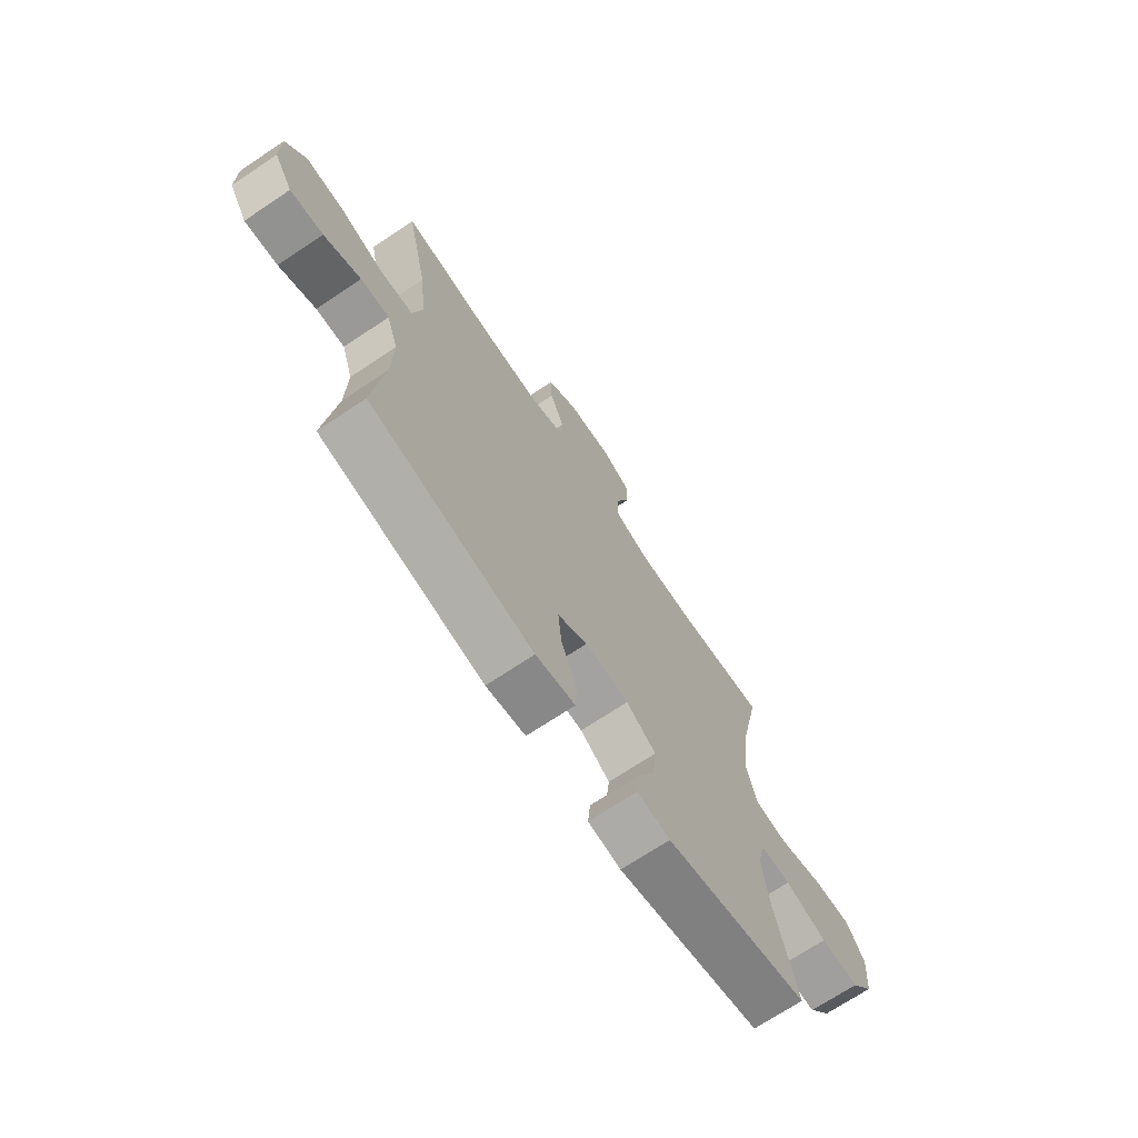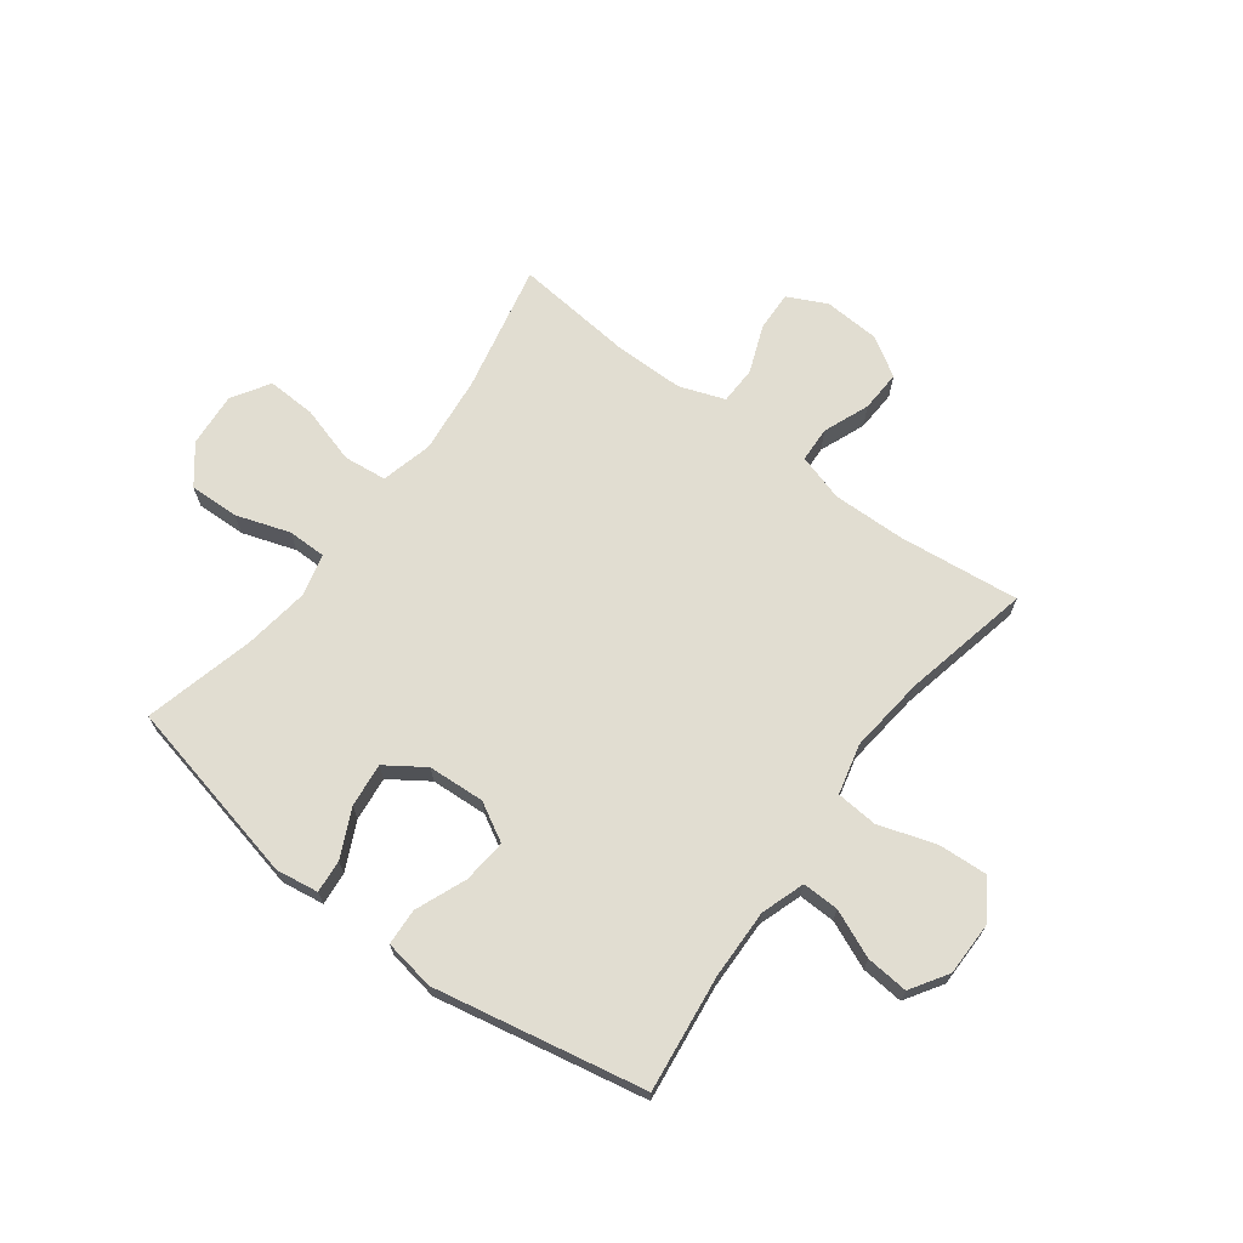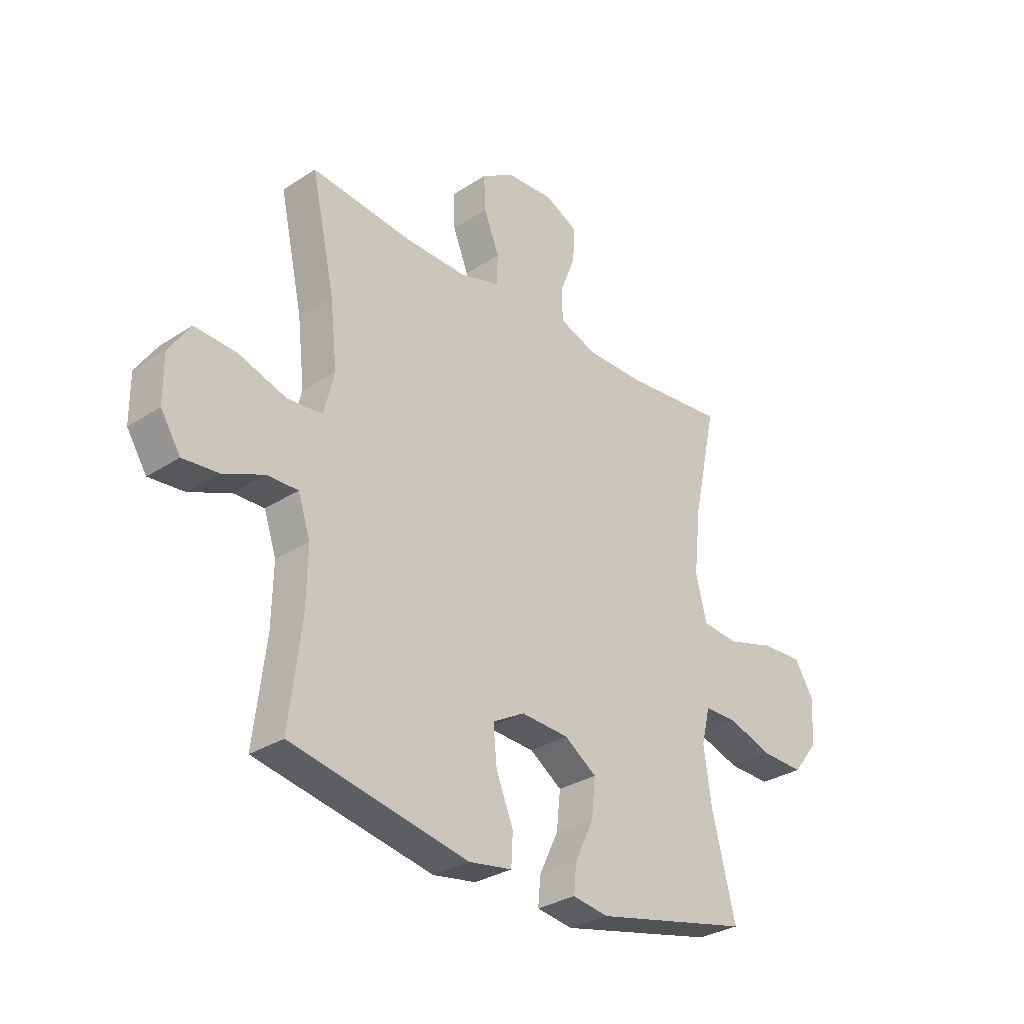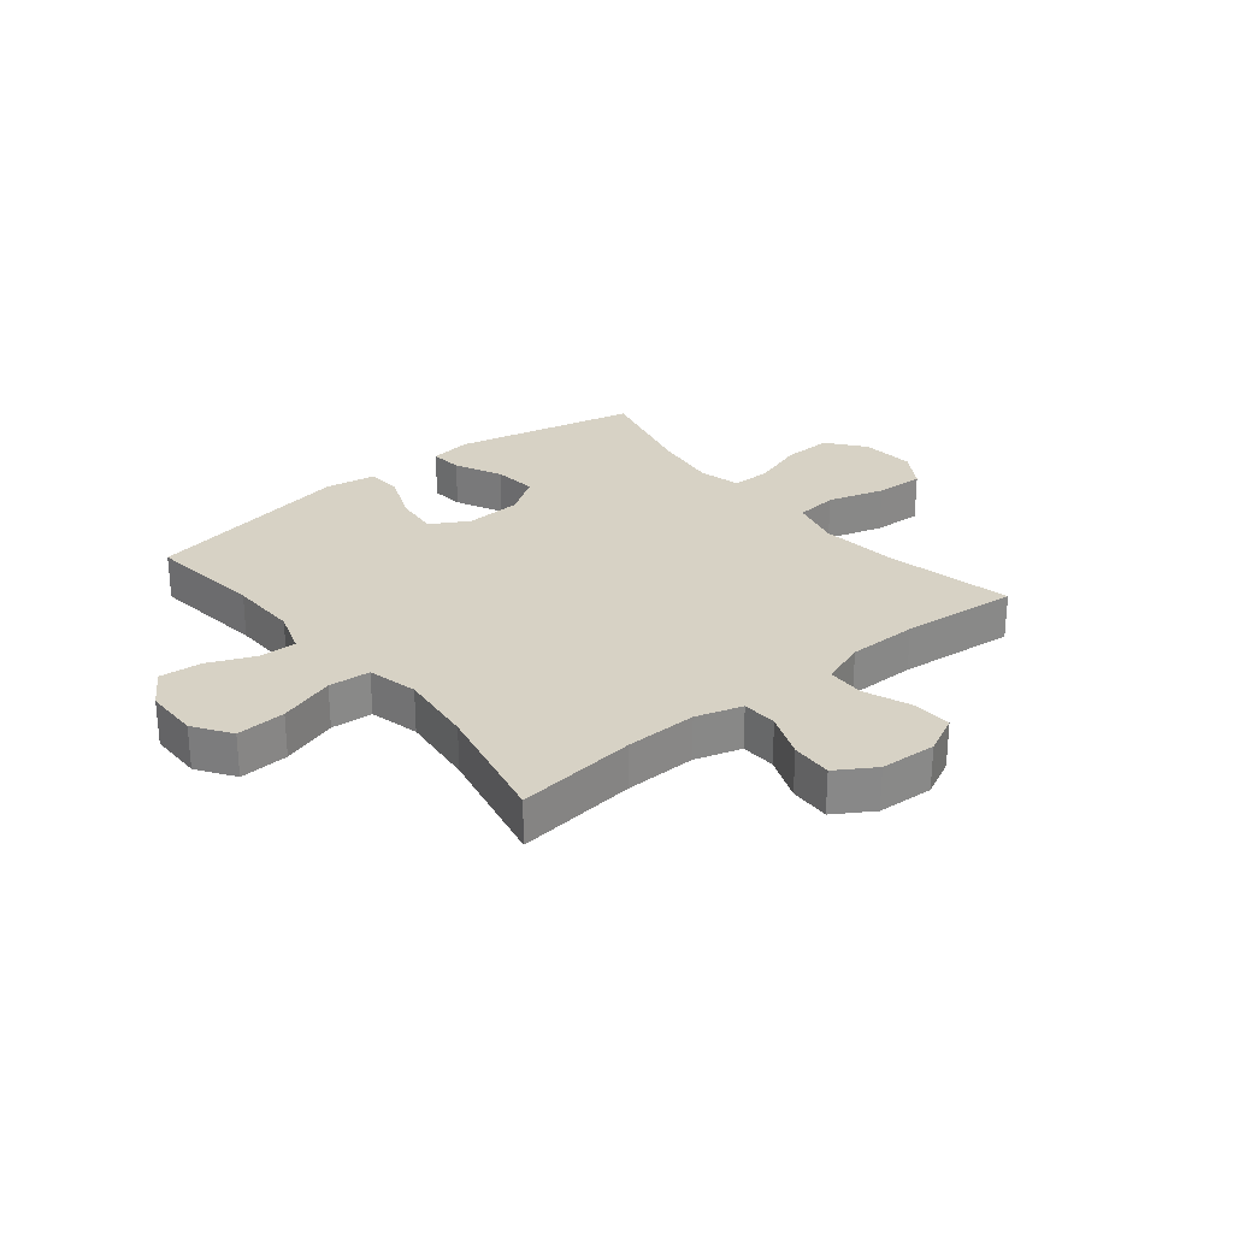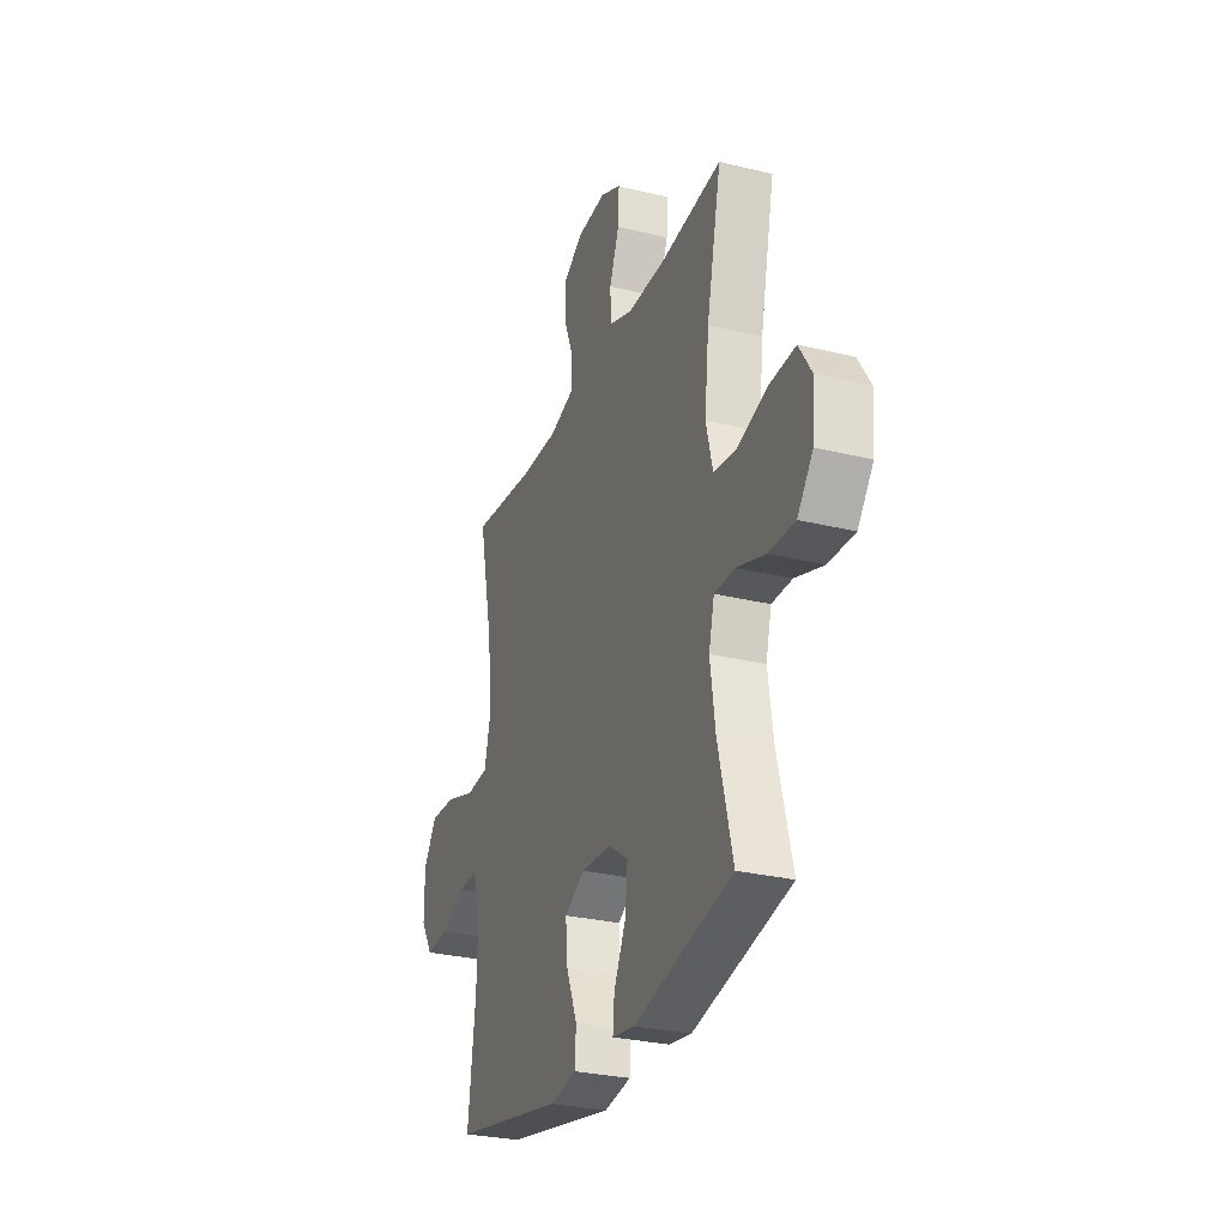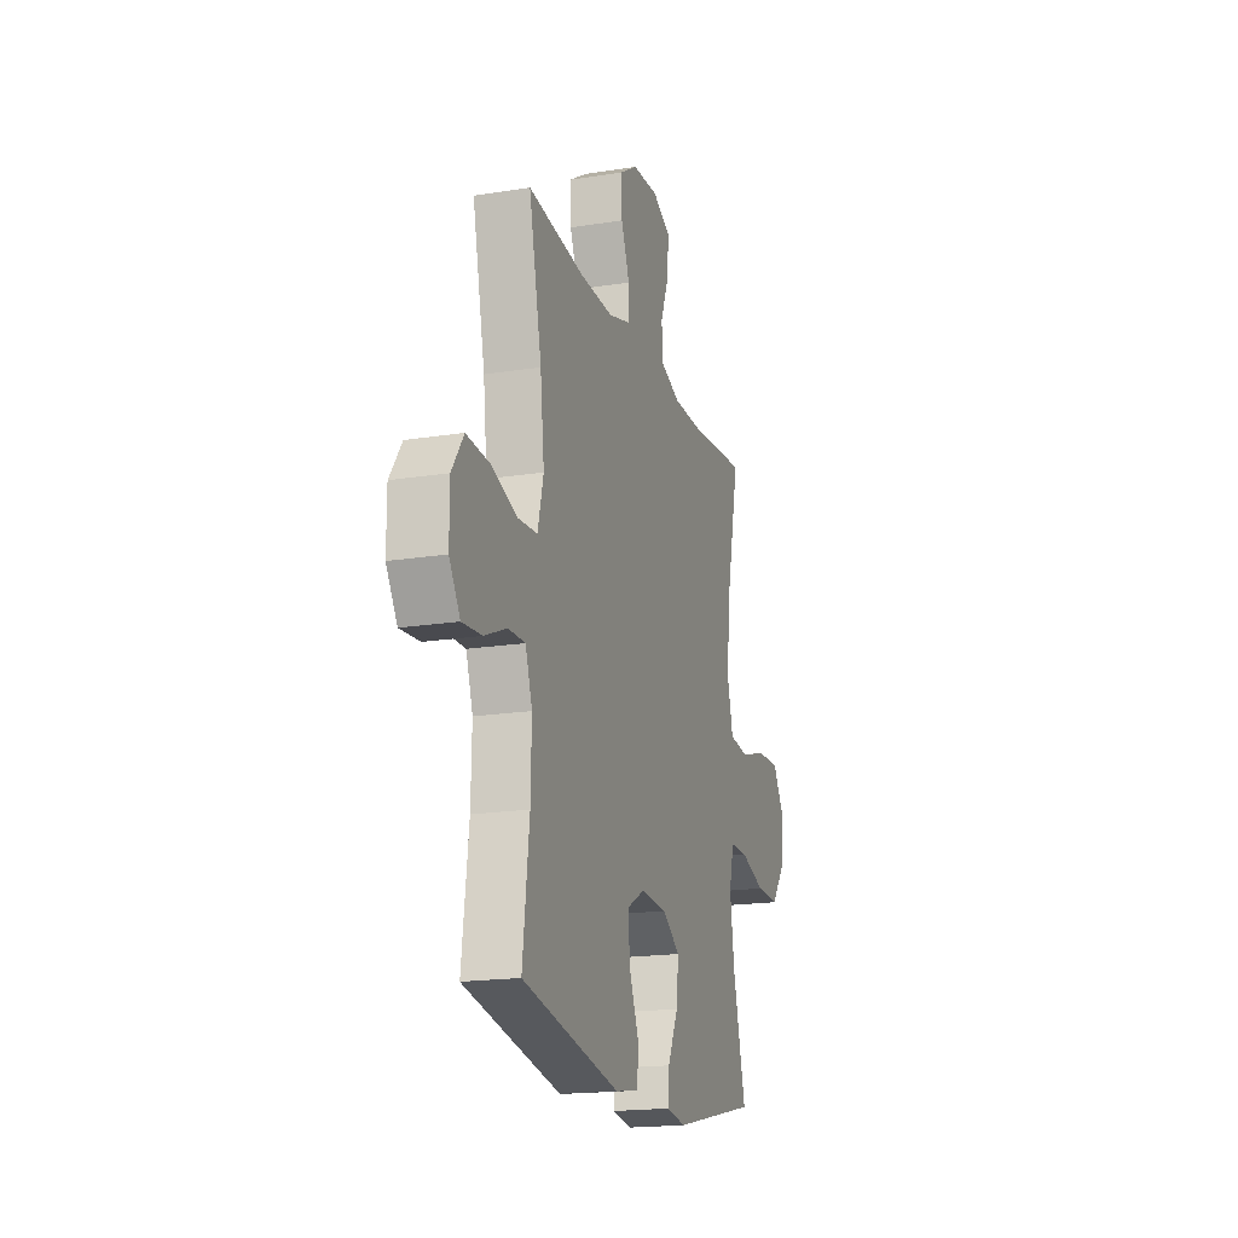
<metadata>
{"format":"obj","ext":"obj","renderer":"f3d","projection":"perspective","resolution":1024,"background":"white","views":[{"elev":-70.1,"azim":-56.2,"up":"+Z"},{"elev":68.9,"azim":-143.2,"up":"+Y"},{"elev":-30.5,"azim":-46.8,"up":"+Z"},{"elev":27.6,"azim":-39.1,"up":"+Y"},{"elev":-28.6,"azim":69.8,"up":"+Z"},{"elev":-18.4,"azim":-72.9,"up":"+Z"}]}
</metadata>
<code>
o path1434
v 0.4545 0.0375 -0.3224
v 0.4381 0.0375 -0.2071
v 0.4565 0.0375 -0.1336
v 0.5246 0.0375 -0.1336
v 0.6189 0.0375 -0.165
v 0.7062 0.0375 -0.1678
v 0.7581 0.0375 -0.1017
v 0.7656 0.0375 -0.006214
v 0.7245 0.0375 0.05919
v 0.638 0.0375 0.05557
v 0.5377 0.0375 0.02611
v 0.4623 0.0375 0.03455
v 0.4397 0.0375 0.1246
v 0.4545 0.0375 0.2601
v 0.5032 0.0375 0.4853
v 0.2959 0.0375 0.4649
v 0.1725 0.0375 0.4652
v 0.09315 0.0375 0.4938
v 0.09161 0.0375 0.5603
v 0.124 0.0375 0.6432
v 0.1272 0.0375 0.7134
v 0.05882 0.0375 0.7469
v -0.04032 0.0375 0.7411
v -0.1086 0.0375 0.6985
v -0.1052 0.0375 0.6259
v -0.0732 0.0375 0.5454
v -0.07624 0.0375 0.4833
v -0.1585 0.0375 0.4587
v -0.2856 0.0375 0.4614
v -0.4985 0.0375 0.4853
v -0.4502 0.0375 0.2609
v -0.4352 0.0375 0.1264
v -0.4568 0.0375 0.03818
v -0.5303 0.0375 0.03251
v -0.629 0.0375 0.06472
v -0.7159 0.0375 0.06986
v -0.7605 0.0375 0.004086
v -0.7602 0.0375 -0.09219
v -0.7188 0.0375 -0.1575
v -0.6445 0.0375 -0.151
v -0.561 0.0375 -0.1154
v -0.4964 0.0375 -0.114
v -0.4707 0.0375 -0.1906
v -0.4735 0.0375 -0.312
v -0.4985 0.0375 -0.5166
v -0.1286 0.0375 -0.5897
v -0.03895 0.0375 -0.575
v -0.0356 0.0375 -0.5108
v -0.0716 0.0375 -0.4222
v -0.07885 0.0375 -0.3447
v -0.01139 0.0375 -0.3075
v 0.08825 0.0375 -0.3134
v 0.1554 0.0375 -0.359
v 0.1471 0.0375 -0.4364
v 0.1074 0.0375 -0.5195
v 0.102 0.0375 -0.5775
v 0.1767 0.0375 -0.589
v 0.5032 0.0375 -0.5166
v 0.4545 -0.0375 -0.3224
v 0.4381 -0.0375 -0.2071
v 0.4565 -0.0375 -0.1336
v 0.5246 -0.0375 -0.1336
v 0.6189 -0.0375 -0.165
v 0.7062 -0.0375 -0.1678
v 0.7581 -0.0375 -0.1017
v 0.7656 -0.0375 -0.006214
v 0.7245 -0.0375 0.05919
v 0.638 -0.0375 0.05557
v 0.5377 -0.0375 0.02611
v 0.4623 -0.0375 0.03455
v 0.4397 -0.0375 0.1246
v 0.4545 -0.0375 0.2601
v 0.5032 -0.0375 0.4853
v 0.2959 -0.0375 0.4649
v 0.1725 -0.0375 0.4652
v 0.09315 -0.0375 0.4938
v 0.09161 -0.0375 0.5603
v 0.124 -0.0375 0.6432
v 0.1272 -0.0375 0.7134
v 0.05882 -0.0375 0.7469
v -0.04032 -0.0375 0.7411
v -0.1086 -0.0375 0.6985
v -0.1052 -0.0375 0.6259
v -0.0732 -0.0375 0.5454
v -0.07624 -0.0375 0.4833
v -0.1585 -0.0375 0.4587
v -0.2856 -0.0375 0.4614
v -0.4985 -0.0375 0.4853
v -0.4502 -0.0375 0.2609
v -0.4352 -0.0375 0.1264
v -0.4568 -0.0375 0.03818
v -0.5303 -0.0375 0.03251
v -0.629 -0.0375 0.06472
v -0.7159 -0.0375 0.06986
v -0.7605 -0.0375 0.004086
v -0.7602 -0.0375 -0.09219
v -0.7188 -0.0375 -0.1575
v -0.6445 -0.0375 -0.151
v -0.561 -0.0375 -0.1154
v -0.4964 -0.0375 -0.114
v -0.4707 -0.0375 -0.1906
v -0.4735 -0.0375 -0.312
v -0.4985 -0.0375 -0.5166
v -0.1286 -0.0375 -0.5897
v -0.03895 -0.0375 -0.575
v -0.0356 -0.0375 -0.5108
v -0.0716 -0.0375 -0.4222
v -0.07885 -0.0375 -0.3447
v -0.01139 -0.0375 -0.3075
v 0.08825 -0.0375 -0.3134
v 0.1554 -0.0375 -0.359
v 0.1471 -0.0375 -0.4364
v 0.1074 -0.0375 -0.5195
v 0.102 -0.0375 -0.5775
v 0.1767 -0.0375 -0.589
v 0.5032 -0.0375 -0.5166
v 0.7581 0.0375 -0.1017
v 0.7656 0.0375 -0.006214
v 0.7245 0.0375 0.05919
v 0.7245 0.0375 0.05919
v 0.7062 0.0375 -0.1678
v 0.638 0.0375 0.05557
v 0.6189 0.0375 -0.165
v 0.5377 0.0375 0.02611
v 0.5246 0.0375 -0.1336
v 0.4623 0.0375 0.03455
v 0.4623 0.0375 0.03455
v 0.4565 0.0375 -0.1336
v 0.4565 0.0375 -0.1336
v 0.5032 0.0375 -0.5166
v 0.5032 0.0375 -0.5166
v 0.4545 0.0375 -0.3224
v 0.4545 0.0375 0.2601
v 0.5032 0.0375 0.4853
v 0.5032 0.0375 0.4853
v 0.4397 0.0375 0.1246
v 0.4381 0.0375 -0.2071
v 0.2959 0.0375 0.4649
v 0.1767 0.0375 -0.589
v 0.1725 0.0375 0.4652
v 0.102 0.0375 -0.5775
v 0.102 0.0375 -0.5775
v 0.1554 0.0375 -0.359
v 0.1554 0.0375 -0.359
v 0.1471 0.0375 -0.4364
v 0.09315 0.0375 0.4938
v 0.09315 0.0375 0.4938
v 0.08825 0.0375 -0.3134
v 0.1074 0.0375 -0.5195
v 0.124 0.0375 0.6432
v 0.1272 0.0375 0.7134
v 0.1272 0.0375 0.7134
v 0.05882 0.0375 0.7469
v 0.09161 0.0375 0.5603
v -0.01139 0.0375 -0.3075
v -0.04032 0.0375 0.7411
v -0.07885 0.0375 -0.3447
v -0.07885 0.0375 -0.3447
v -0.03895 0.0375 -0.575
v -0.03895 0.0375 -0.575
v -0.0356 0.0375 -0.5108
v -0.0716 0.0375 -0.4222
v -0.1286 0.0375 -0.5897
v -0.1086 0.0375 0.6985
v -0.1086 0.0375 0.6985
v -0.0732 0.0375 0.5454
v -0.07624 0.0375 0.4833
v -0.07624 0.0375 0.4833
v -0.1052 0.0375 0.6259
v -0.1585 0.0375 0.4587
v -0.2856 0.0375 0.4614
v -0.4985 0.0375 -0.5166
v -0.4985 0.0375 -0.5166
v -0.4735 0.0375 -0.312
v -0.4352 0.0375 0.1264
v -0.4568 0.0375 0.03818
v -0.4568 0.0375 0.03818
v -0.4502 0.0375 0.2609
v -0.4707 0.0375 -0.1906
v -0.5303 0.0375 0.03251
v -0.4964 0.0375 -0.114
v -0.4964 0.0375 -0.114
v -0.4985 0.0375 0.4853
v -0.4985 0.0375 0.4853
v -0.561 0.0375 -0.1154
v -0.629 0.0375 0.06472
v -0.6445 0.0375 -0.151
v -0.7159 0.0375 0.06986
v -0.7188 0.0375 -0.1575
v -0.7188 0.0375 -0.1575
v -0.7605 0.0375 0.004086
v -0.7602 0.0375 -0.09219
v 0.7581 -0.0375 -0.1017
v 0.7656 -0.0375 -0.006214
v 0.7245 -0.0375 0.05919
v 0.7245 -0.0375 0.05919
v 0.7062 -0.0375 -0.1678
v 0.638 -0.0375 0.05557
v 0.6189 -0.0375 -0.165
v 0.5377 -0.0375 0.02611
v 0.5246 -0.0375 -0.1336
v 0.4623 -0.0375 0.03455
v 0.4623 -0.0375 0.03455
v 0.4565 -0.0375 -0.1336
v 0.4565 -0.0375 -0.1336
v 0.5032 -0.0375 -0.5166
v 0.5032 -0.0375 -0.5166
v 0.4545 -0.0375 -0.3224
v 0.4545 -0.0375 0.2601
v 0.5032 -0.0375 0.4853
v 0.5032 -0.0375 0.4853
v 0.4397 -0.0375 0.1246
v 0.4381 -0.0375 -0.2071
v 0.2959 -0.0375 0.4649
v 0.1767 -0.0375 -0.589
v 0.1725 -0.0375 0.4652
v 0.102 -0.0375 -0.5775
v 0.102 -0.0375 -0.5775
v 0.1554 -0.0375 -0.359
v 0.1554 -0.0375 -0.359
v 0.1471 -0.0375 -0.4364
v 0.09315 -0.0375 0.4938
v 0.09315 -0.0375 0.4938
v 0.08825 -0.0375 -0.3134
v 0.1074 -0.0375 -0.5195
v 0.124 -0.0375 0.6432
v 0.1272 -0.0375 0.7134
v 0.1272 -0.0375 0.7134
v 0.05882 -0.0375 0.7469
v 0.09161 -0.0375 0.5603
v -0.01139 -0.0375 -0.3075
v -0.04032 -0.0375 0.7411
v -0.07885 -0.0375 -0.3447
v -0.07885 -0.0375 -0.3447
v -0.03895 -0.0375 -0.575
v -0.03895 -0.0375 -0.575
v -0.0356 -0.0375 -0.5108
v -0.0716 -0.0375 -0.4222
v -0.1286 -0.0375 -0.5897
v -0.1086 -0.0375 0.6985
v -0.1086 -0.0375 0.6985
v -0.0732 -0.0375 0.5454
v -0.07624 -0.0375 0.4833
v -0.07624 -0.0375 0.4833
v -0.1052 -0.0375 0.6259
v -0.1585 -0.0375 0.4587
v -0.2856 -0.0375 0.4614
v -0.4985 -0.0375 -0.5166
v -0.4985 -0.0375 -0.5166
v -0.4735 -0.0375 -0.312
v -0.4352 -0.0375 0.1264
v -0.4568 -0.0375 0.03818
v -0.4568 -0.0375 0.03818
v -0.4502 -0.0375 0.2609
v -0.4707 -0.0375 -0.1906
v -0.5303 -0.0375 0.03251
v -0.4964 -0.0375 -0.114
v -0.4964 -0.0375 -0.114
v -0.4985 -0.0375 0.4853
v -0.4985 -0.0375 0.4853
v -0.561 -0.0375 -0.1154
v -0.629 -0.0375 0.06472
v -0.6445 -0.0375 -0.151
v -0.7159 -0.0375 0.06986
v -0.7188 -0.0375 -0.1575
v -0.7188 -0.0375 -0.1575
v -0.7605 -0.0375 0.004086
v -0.7602 -0.0375 -0.09219
f 193 194 198
f 214 209 210
f 257 256 261
f 256 257 252
f 238 239 237
f 216 231 212
f 193 199 197
f 202 201 200
f 245 230 232
f 231 224 212
f 263 268 265
f 204 224 213
f 198 194 195
f 264 267 262
f 231 252 233
f 246 231 243
f 242 230 245
f 233 250 238
f 238 250 248
f 250 233 255
f 219 221 208
f 202 224 204
f 214 216 209
f 212 224 202
f 193 198 199
f 224 219 213
f 262 267 263
f 213 219 208
f 261 262 263
f 252 257 255
f 229 232 226
f 208 221 206
f 262 261 256
f 209 216 212
f 222 243 216
f 199 200 201
f 246 254 251
f 254 247 259
f 237 239 235
f 215 225 217
f 242 243 222
f 240 245 232
f 215 221 225
f 200 199 198
f 247 254 246
f 227 229 226
f 243 231 216
f 251 252 231
f 267 268 263
f 239 238 248
f 226 232 230
f 246 251 231
f 230 242 222
f 252 255 233
f 206 221 215
f 202 204 201
f 7 8 66 65
f 8 120 196 66
f 6 7 65 64
f 9 10 68 67
f 5 6 64 63
f 10 11 69 68
f 4 5 63 62
f 11 127 203 69
f 129 4 62 205
f 131 1 59 207
f 14 135 211 72
f 12 13 71 70
f 2 3 61 60
f 13 14 72 71
f 1 2 60 59
f 15 16 74 73
f 57 58 116 115
f 16 17 75 74
f 142 57 115 218
f 144 54 112 220
f 17 147 223 75
f 52 53 111 110
f 55 56 114 113
f 54 55 113 112
f 20 152 228 78
f 21 22 80 79
f 19 20 78 77
f 18 19 77 76
f 51 52 110 109
f 22 23 81 80
f 158 51 109 234
f 160 48 106 236
f 48 49 107 106
f 46 47 105 104
f 23 165 241 81
f 49 50 108 107
f 26 168 244 84
f 25 26 84 83
f 24 25 83 82
f 27 28 86 85
f 28 29 87 86
f 173 46 104 249
f 44 45 103 102
f 32 177 253 90
f 31 32 90 89
f 43 44 102 101
f 33 34 92 91
f 182 43 101 258
f 184 31 89 260
f 29 30 88 87
f 41 42 100 99
f 34 35 93 92
f 40 41 99 98
f 35 36 94 93
f 190 40 98 266
f 36 37 95 94
f 38 39 97 96
f 37 38 96 95
f 117 122 118
f 138 134 133
f 181 185 180
f 180 176 181
f 162 161 163
f 140 136 155
f 117 121 123
f 126 124 125
f 169 156 154
f 155 136 148
f 187 189 192
f 128 137 148
f 122 119 118
f 188 186 191
f 155 157 176
f 170 167 155
f 166 169 154
f 157 162 174
f 162 172 174
f 174 179 157
f 143 132 145
f 126 128 148
f 138 133 140
f 136 126 148
f 117 123 122
f 148 137 143
f 186 187 191
f 137 132 143
f 185 187 186
f 176 179 181
f 153 150 156
f 132 130 145
f 186 180 185
f 133 136 140
f 146 140 167
f 123 125 124
f 170 175 178
f 178 183 171
f 161 159 163
f 139 141 149
f 166 146 167
f 164 156 169
f 139 149 145
f 124 122 123
f 171 170 178
f 151 150 153
f 167 140 155
f 175 155 176
f 191 187 192
f 163 172 162
f 150 154 156
f 170 155 175
f 154 146 166
f 176 157 179
f 130 139 145
f 126 125 128

</code>
